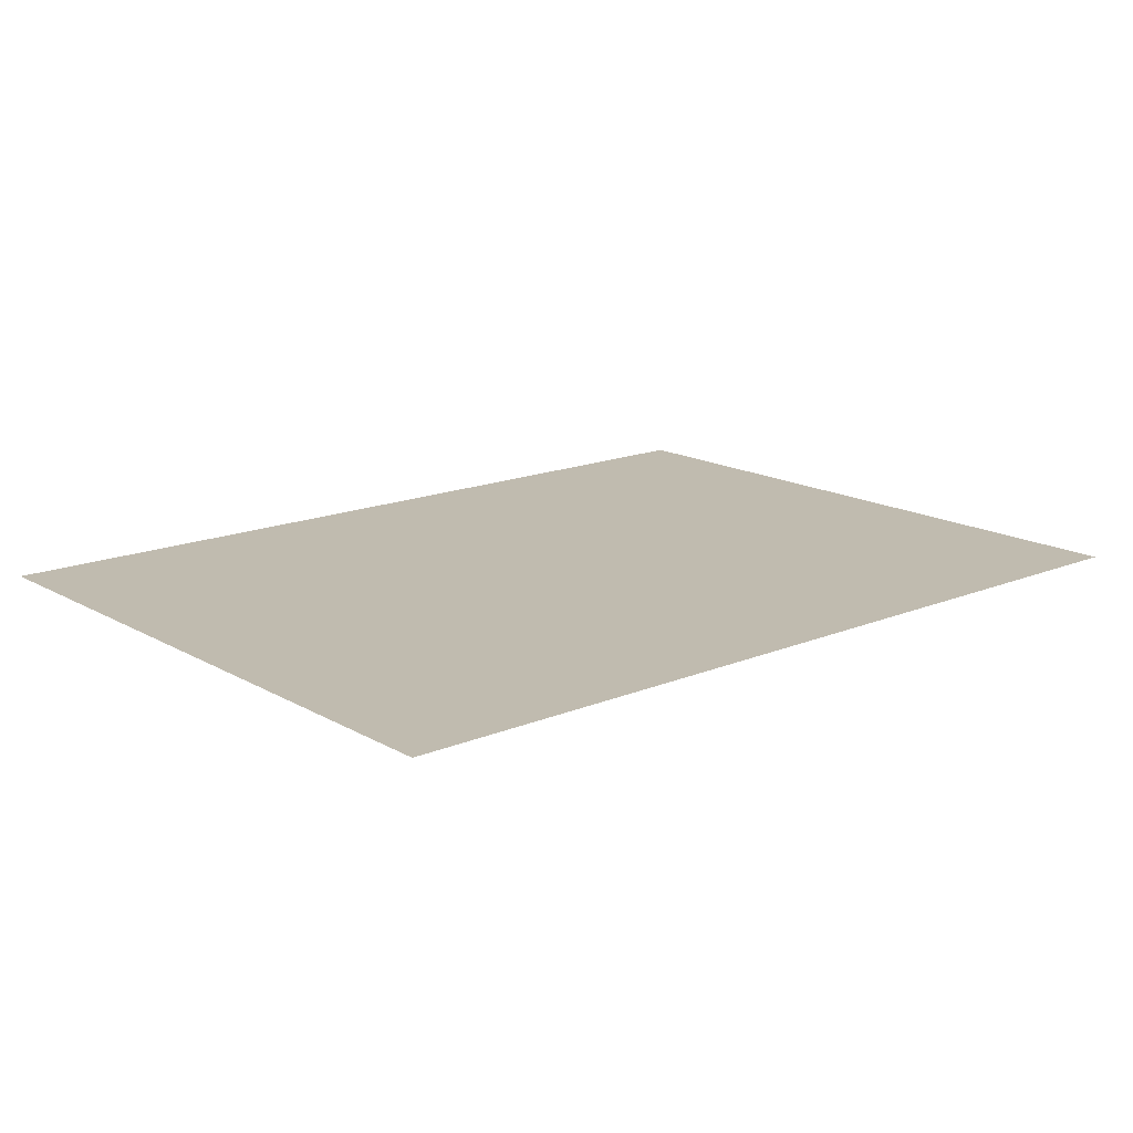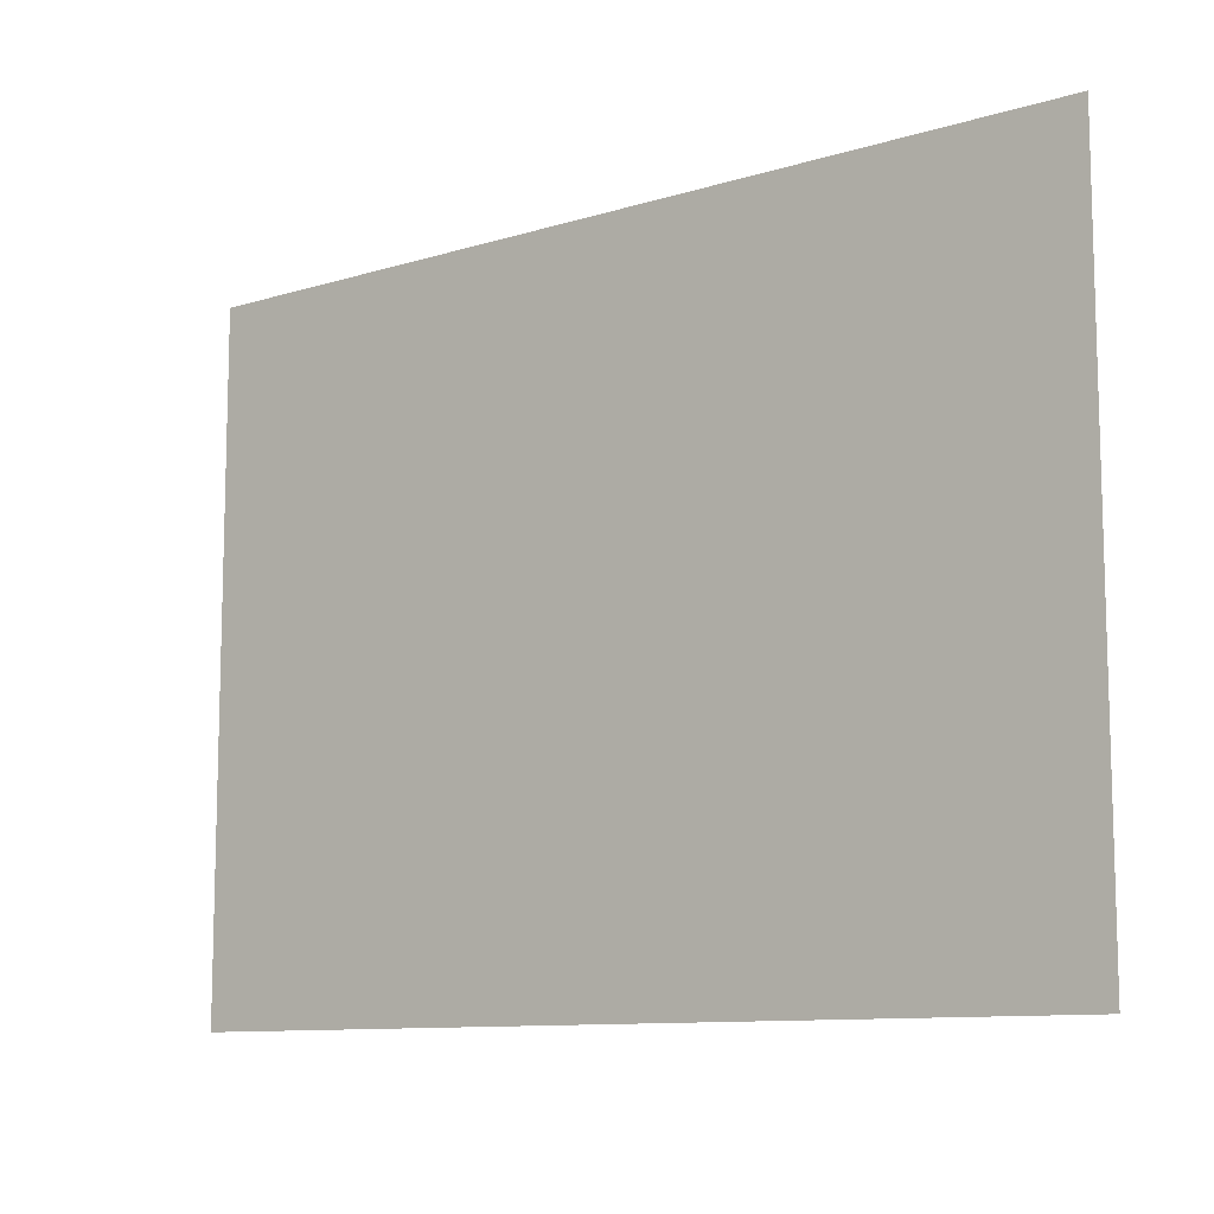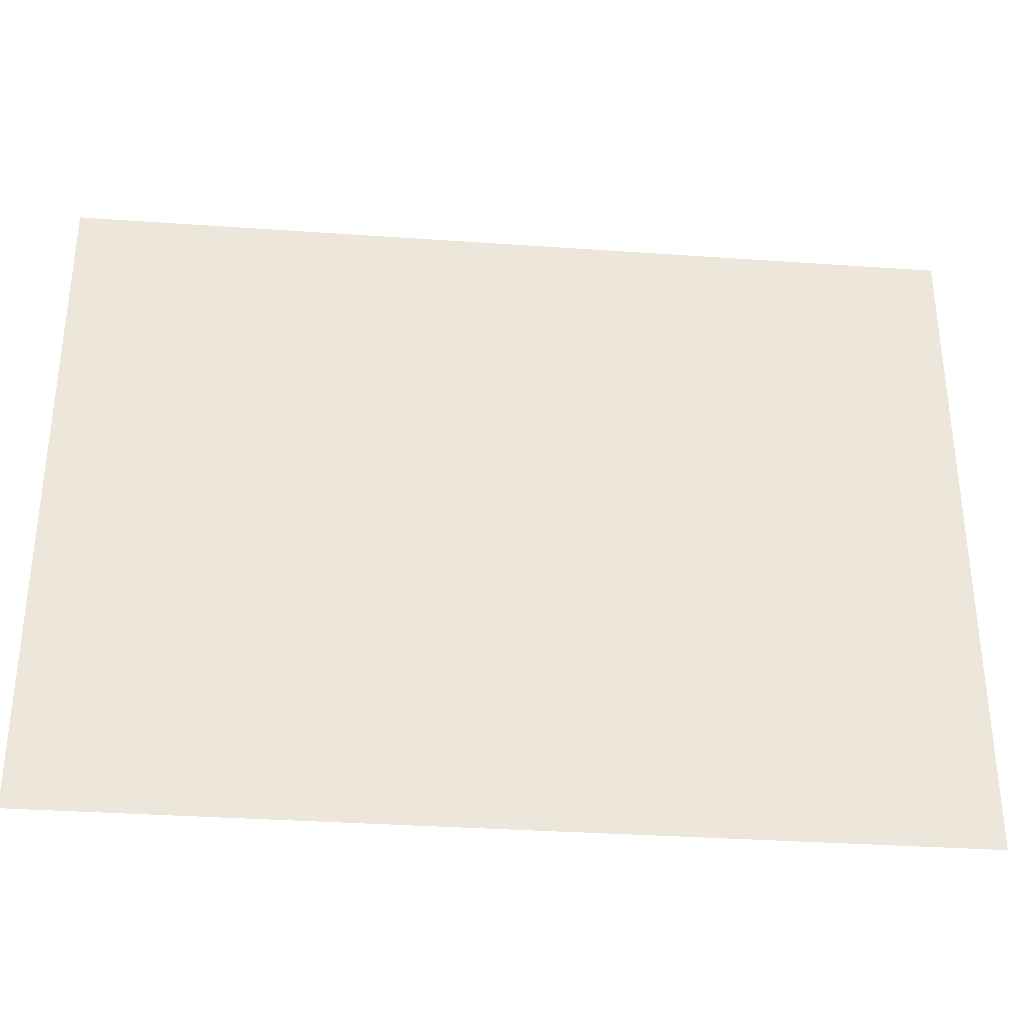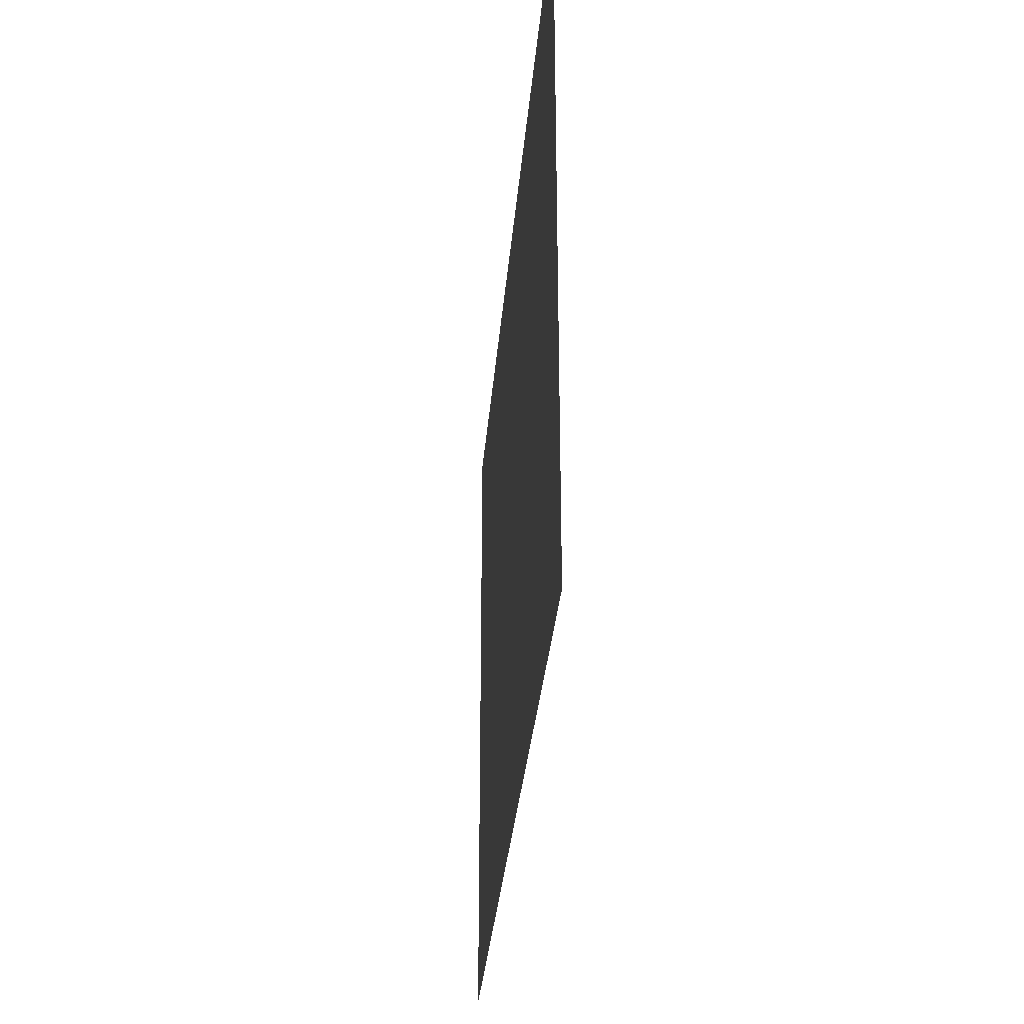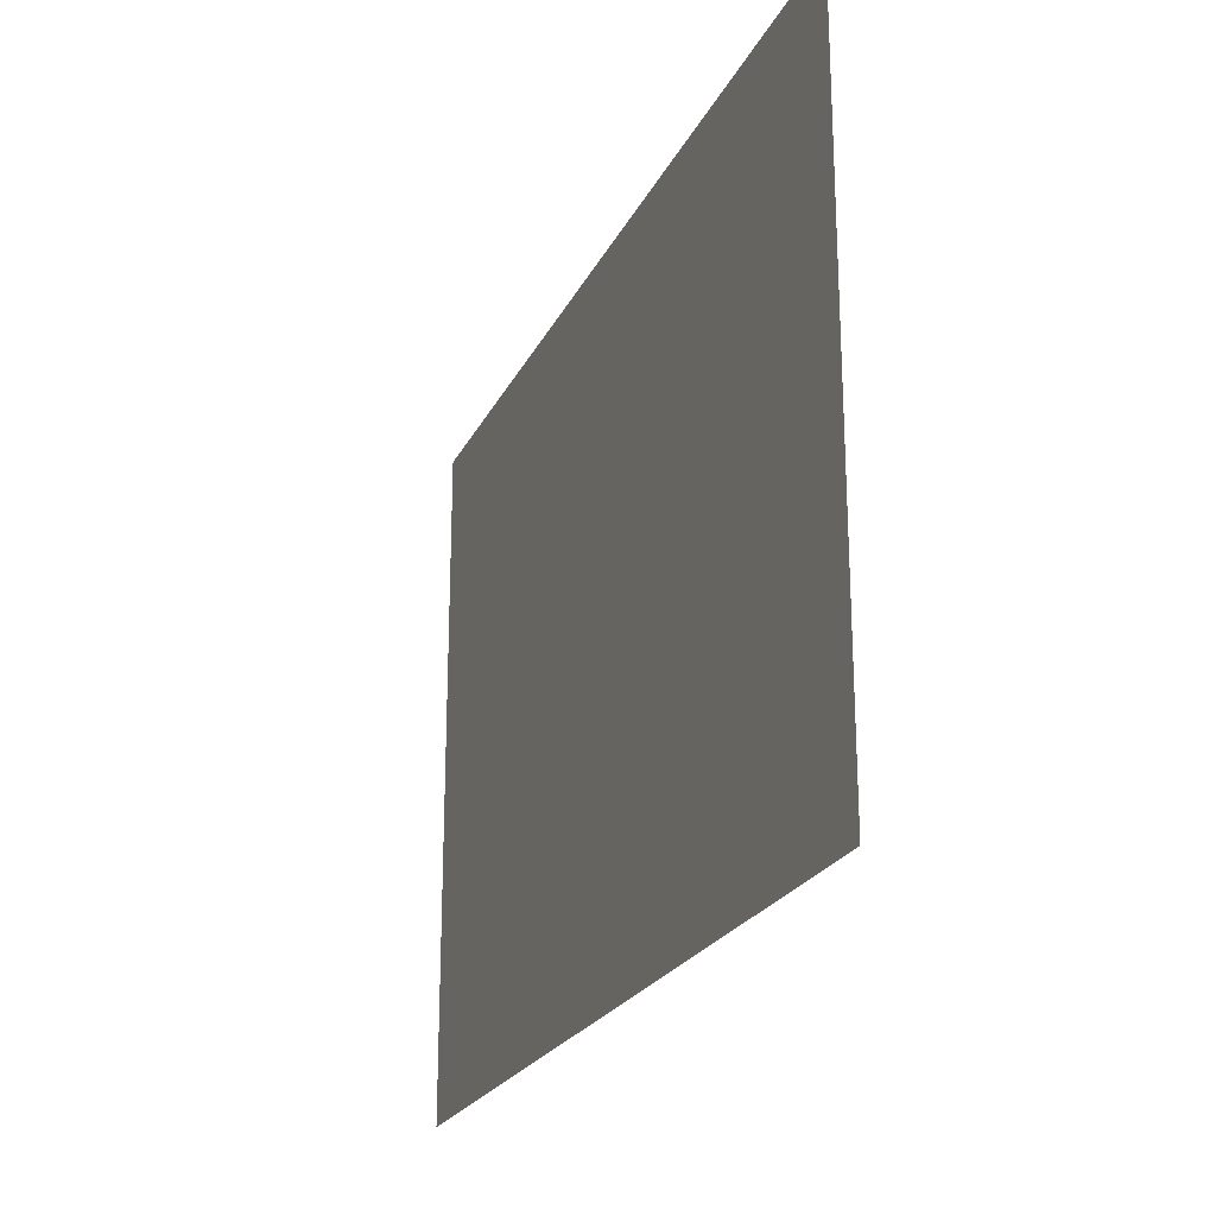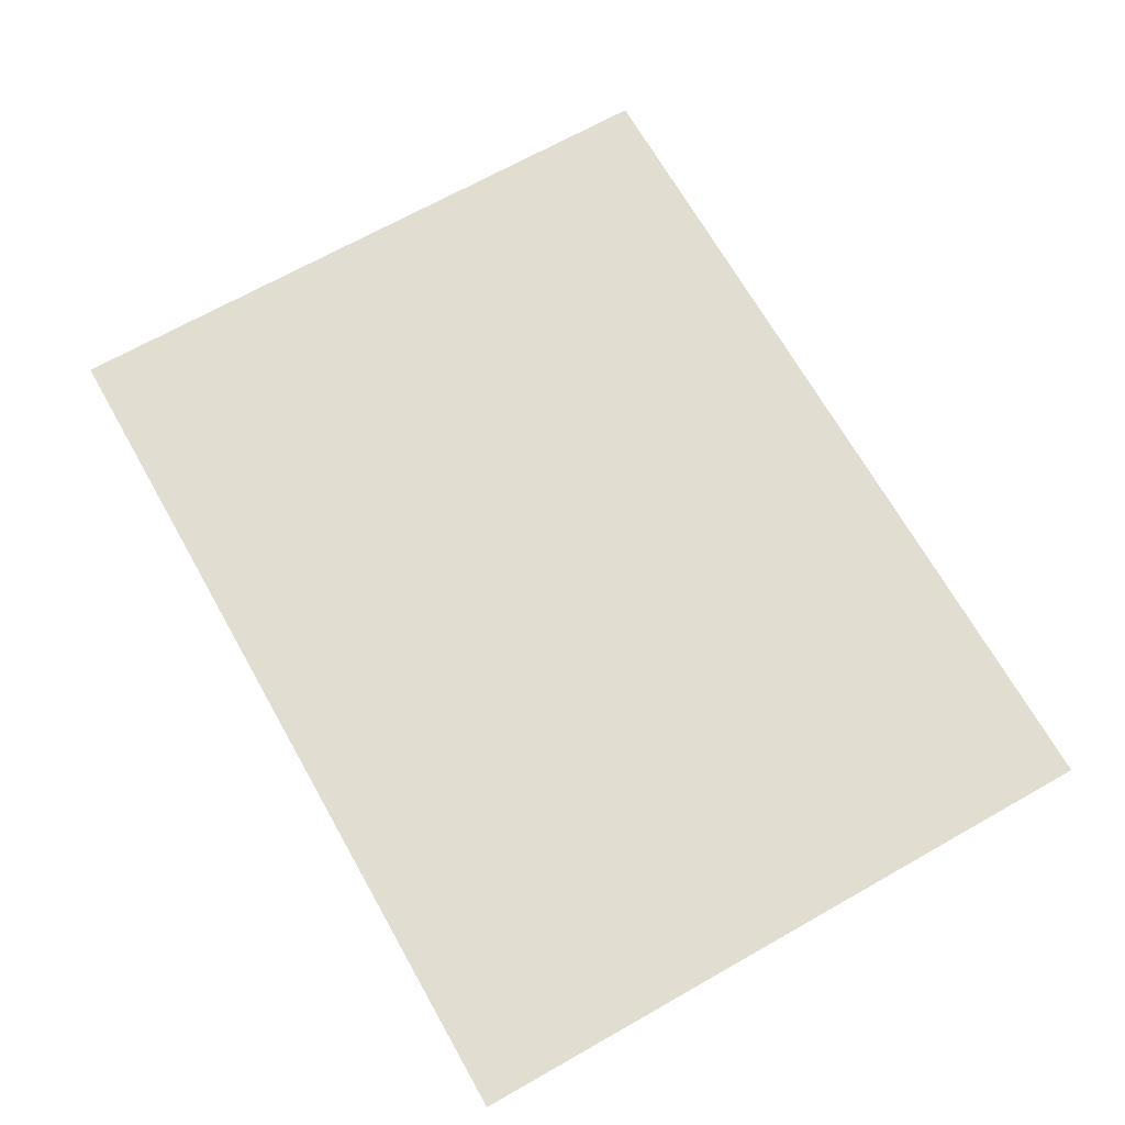
<metadata>
{"format":"obj","ext":"obj","renderer":"f3d","projection":"perspective","resolution":1024,"background":"white","views":[{"elev":16.0,"azim":139.4,"up":"+Y"},{"elev":-10.4,"azim":-142.2,"up":"+Z"},{"elev":-33.4,"azim":174.5,"up":"+Z"},{"elev":-31.3,"azim":-94.6,"up":"+Z"},{"elev":-22.8,"azim":-110.4,"up":"+Z"},{"elev":68.8,"azim":60.5,"up":"+Y"}]}
</metadata>
<code>
v 20 -2.449e-15 -15
v 20 -2.449e-15 15
v -20 2.449e-15 15
v -20 2.449e-15 -15
v -15.94 1.952e-15 6.312
v -15.94 1.952e-15 11.72
v -19.74 2.418e-15 11.72
v -19.74 2.418e-15 6.312
v -15.94 1.952e-15 -0.1882
v -15.94 1.952e-15 5.222
v -19.74 2.418e-15 5.222
v -19.74 2.418e-15 -0.1882
v -15.94 1.952e-15 -6.688
v -15.94 1.952e-15 -1.278
v -19.74 2.418e-15 -1.278
v -19.74 2.418e-15 -6.688
v -15.94 1.952e-15 -13.19
v -15.94 1.952e-15 -7.778
v -19.74 2.418e-15 -7.778
v -19.74 2.418e-15 -13.19
v -17.55 2.149e-15 12.51
v -17.55 2.149e-15 11.08
v -16.11 1.973e-15 11.08
v -16.11 1.973e-15 12.51
v -17.55 2.149e-15 0.0124
v -17.55 2.149e-15 -1.424
v -16.11 1.973e-15 -1.424
v -16.11 1.973e-15 0.0124
v -17.55 2.149e-15 -12.49
v -17.55 2.149e-15 -13.92
v -16.11 1.973e-15 -13.92
v -16.11 1.973e-15 -12.49
v -9.047 1.108e-15 12.51
v -9.047 1.108e-15 11.08
v -7.61 9.32e-16 11.08
v -7.61 9.32e-16 12.51
v -9.047 1.108e-15 -12.99
v -9.047 1.108e-15 -14.42
v -7.61 9.32e-16 -14.42
v -7.61 9.32e-16 -12.99
v 0.1747 -2.139e-17 -12.99
v 0.1747 -2.139e-17 -14.42
v 1.611 -1.973e-16 -14.42
v 1.611 -1.973e-16 -12.99
v 9.276 -1.136e-15 -12.99
v 9.276 -1.136e-15 -14.42
v 10.71 -1.312e-15 -14.42
v 10.71 -1.312e-15 -12.99
v 9.151 -1.121e-15 12.51
v 9.151 -1.121e-15 11.08
v 10.59 -1.297e-15 11.08
v 10.59 -1.297e-15 12.51
v 17.95 -2.199e-15 -12.49
v 17.95 -2.199e-15 -13.92
v 19.39 -2.374e-15 -13.92
v 19.39 -2.374e-15 -12.49
v 17.95 -2.199e-15 0.0124
v 17.95 -2.199e-15 -1.424
v 19.39 -2.374e-15 -1.424
v 19.39 -2.374e-15 0.0124
v 17.95 -2.199e-15 12.51
v 17.95 -2.199e-15 11.08
v 19.39 -2.374e-15 11.08
v 19.39 -2.374e-15 12.51
v -8.901 1.09e-15 14.24
v -8.901 1.09e-15 12.4
v -7.055 8.639e-16 12.4
v -7.055 8.639e-16 14.24
v 8.631 -1.057e-15 14.24
v 8.631 -1.057e-15 12.4
v 10.48 -1.283e-15 12.4
v 10.48 -1.283e-15 14.24
g o1 frame g1
f 1 2 3 4
g corp_icon icons g1
f 5 6 7 8
g legal_icon icons g1
f 9 10 11 12
g money_icon icons g1
f 13 14 15 16
g sales_icon icons g1
f 17 18 19 20
g o7 screws g1
f 21 22 23 24
g o7_1 screws g1
f 25 26 27 28
g o7_2 screws g1
f 29 30 31 32
g o7_3 screws g1
f 33 34 35 36
g o7_4 screws g1
f 37 38 39 40
g o7_6 screws g1
f 41 42 43 44
g o7_7 screws g1
f 45 46 47 48
g o7_8 screws g1
f 49 50 51 52
g o7_9 screws g1
f 53 54 55 56
g o7_10 screws g1
f 57 58 59 60
g o7_11 screws g1
f 61 62 63 64
g o7_5 screws g1
f 65 66 67 68
g o7_12 screws g1
f 69 70 71 72

</code>
